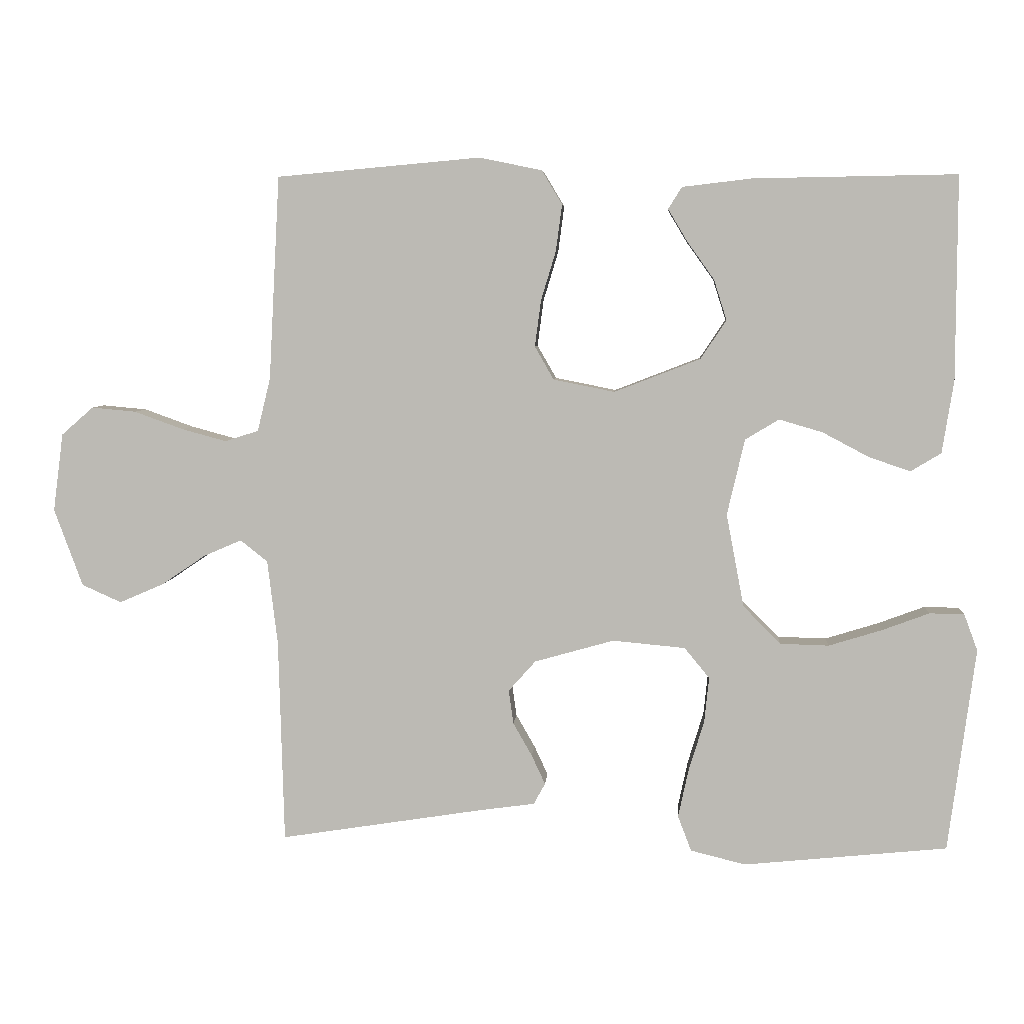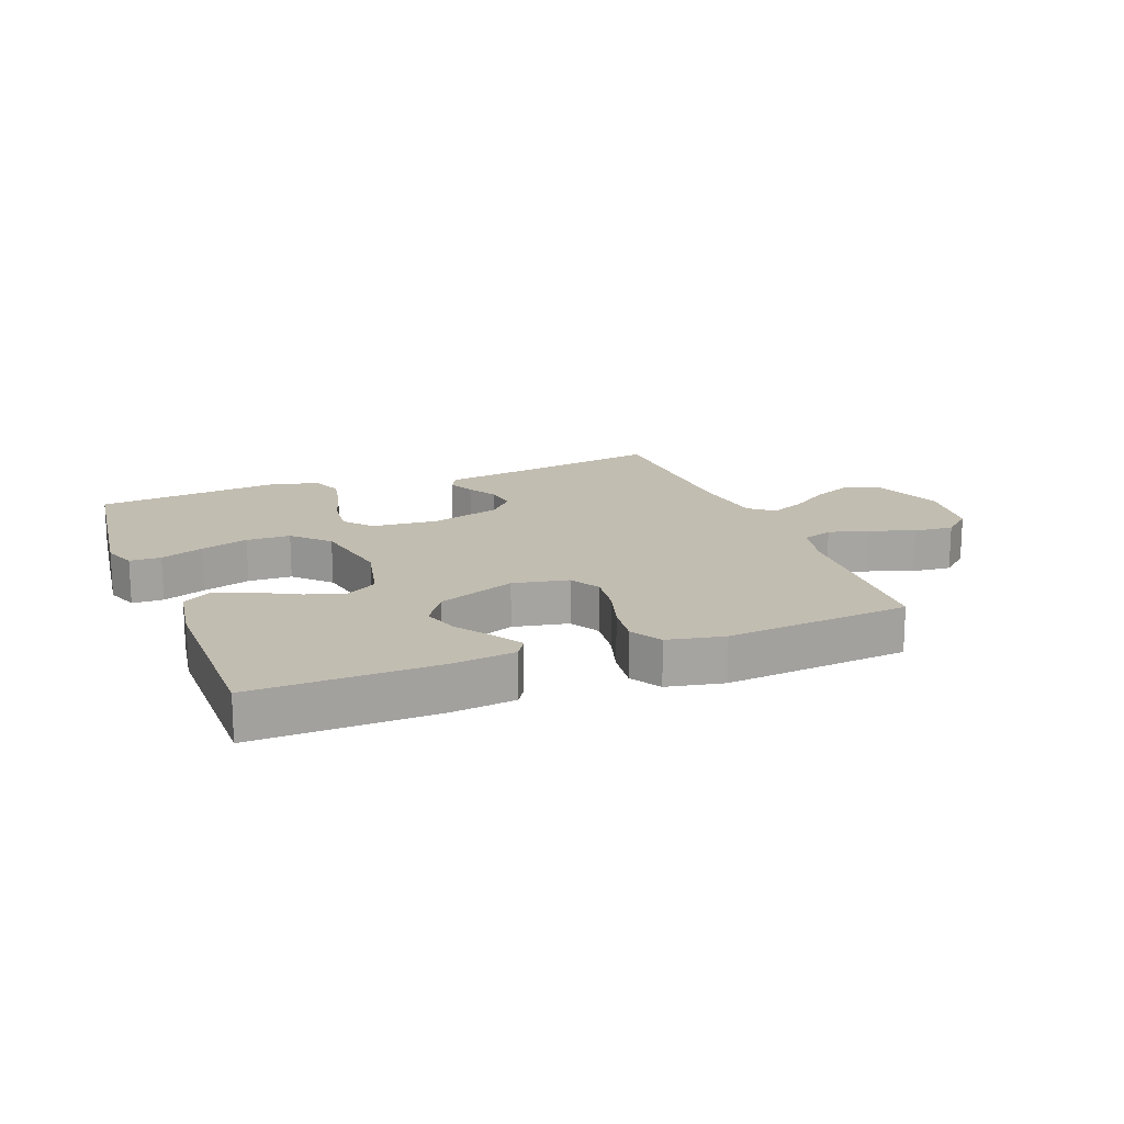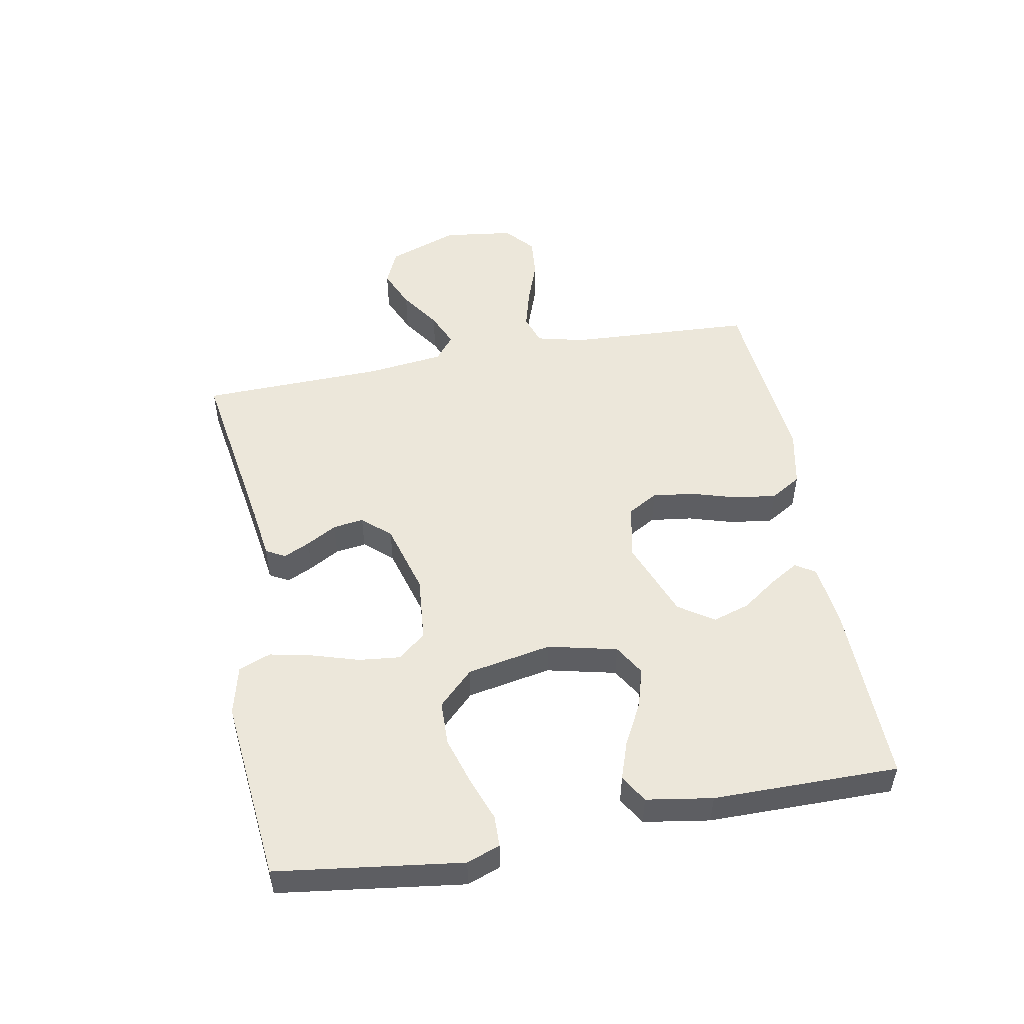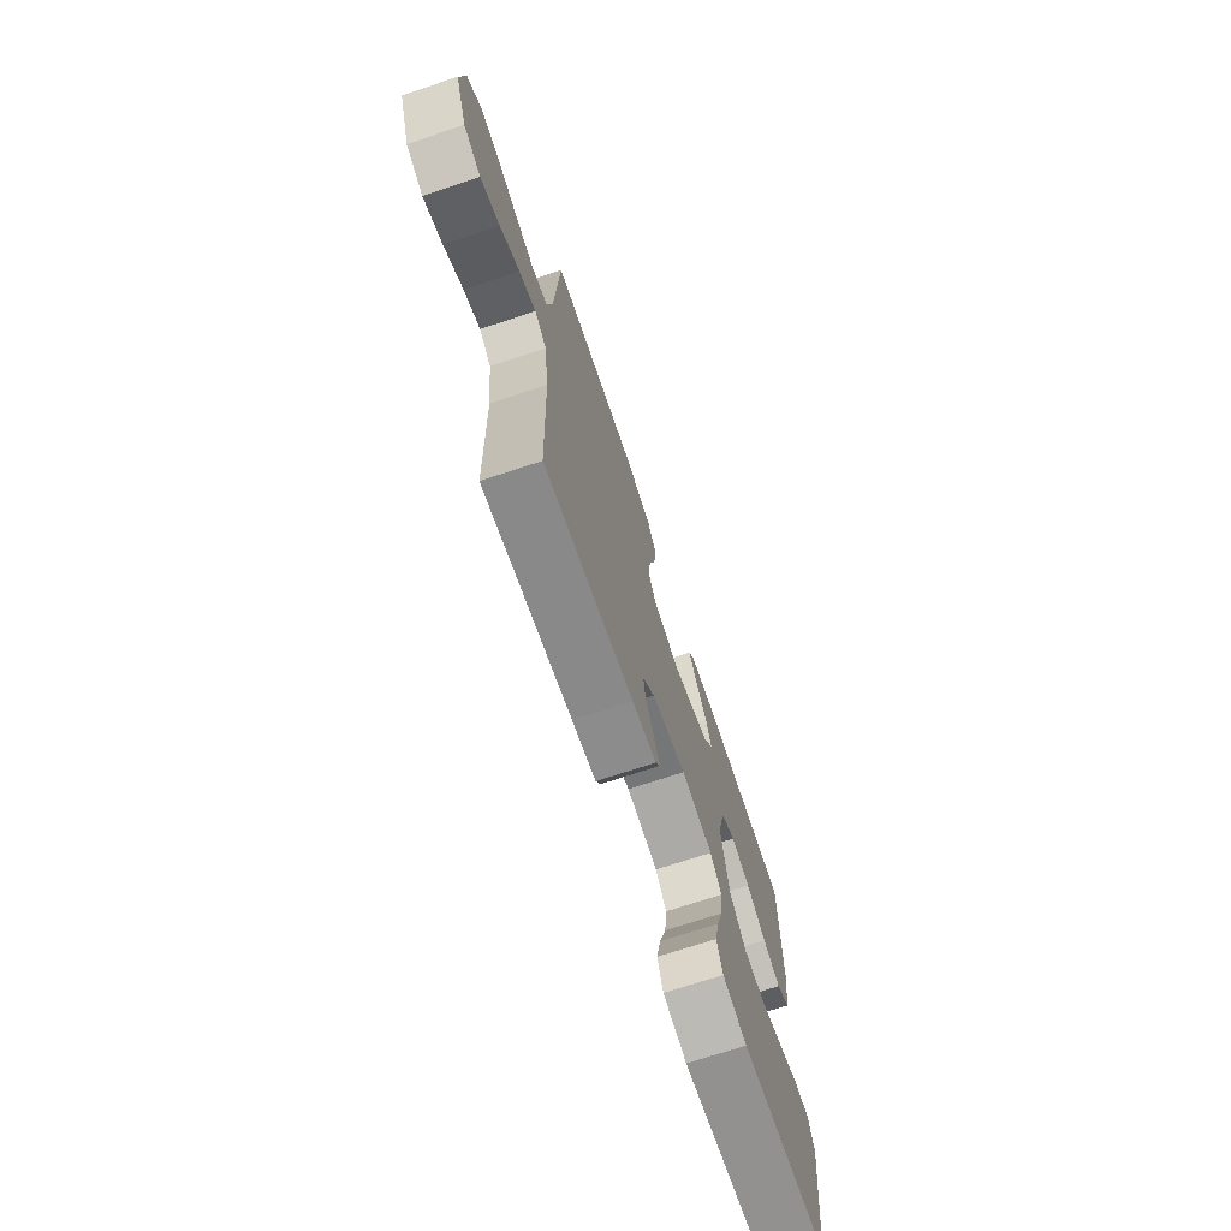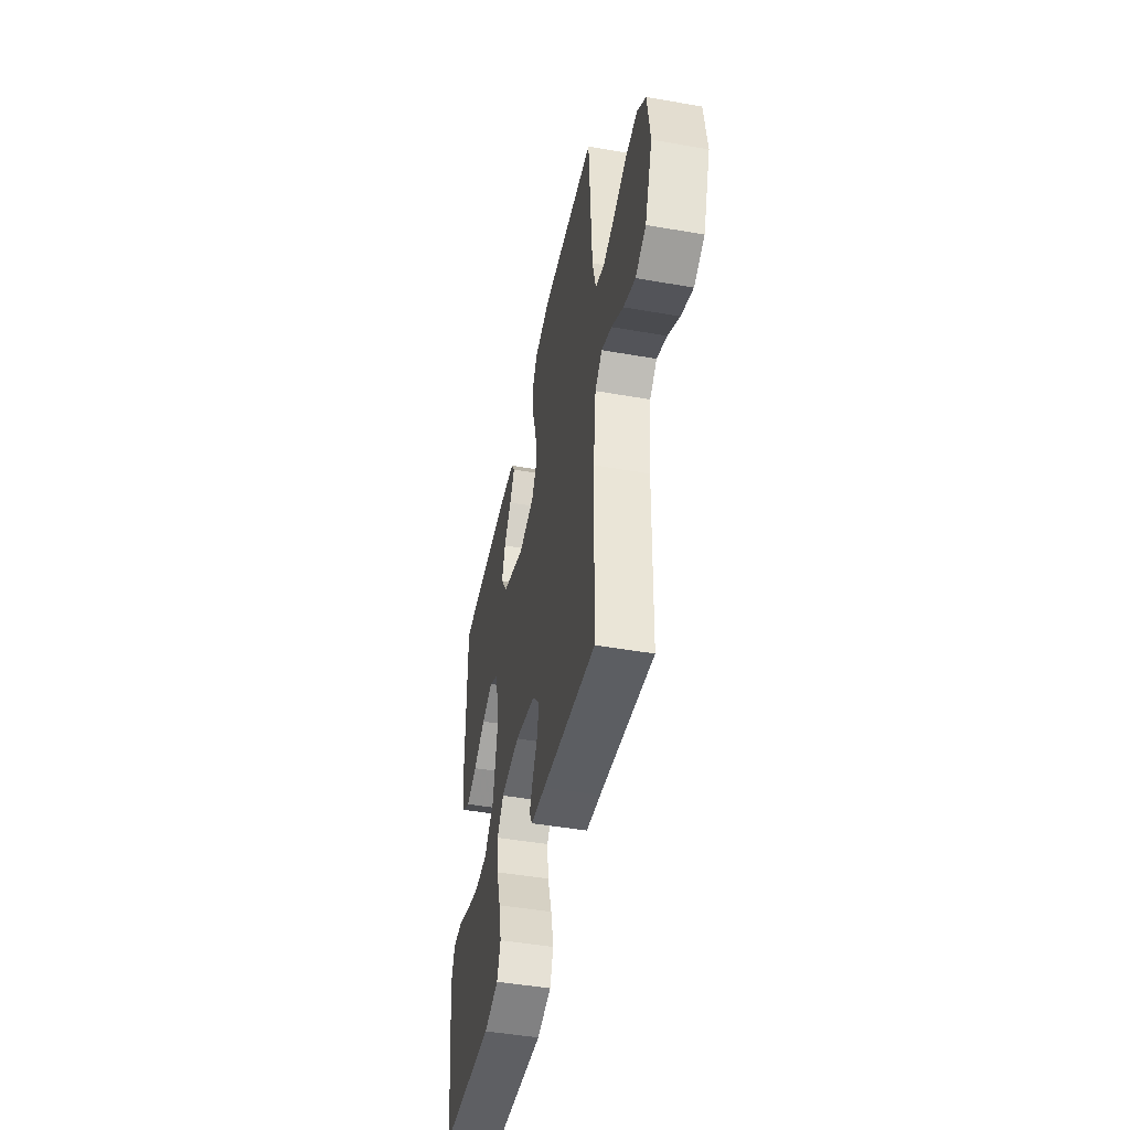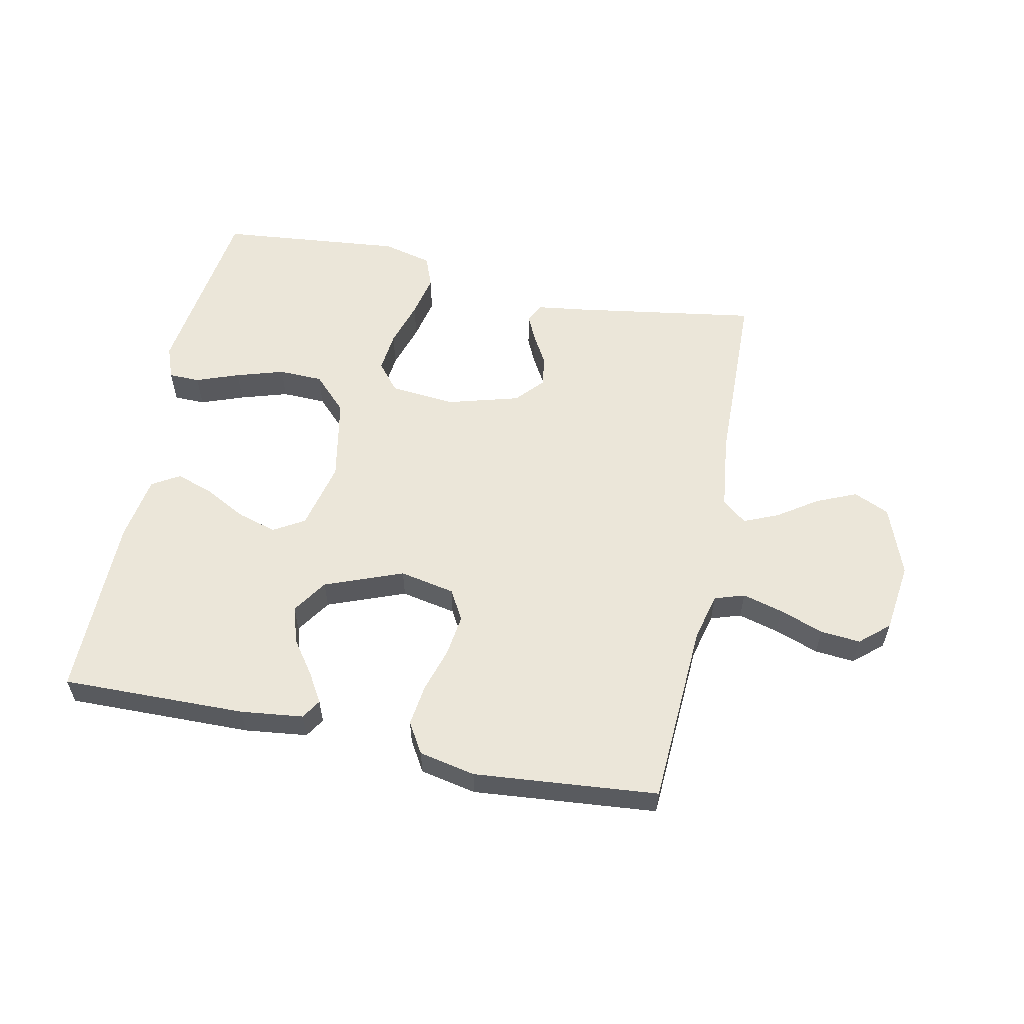
<metadata>
{"format":"obj","ext":"obj","renderer":"f3d","projection":"perspective","resolution":1024,"background":"white","views":[{"elev":5.5,"azim":-176.0,"up":"+Z"},{"elev":16.8,"azim":-21.2,"up":"+Y"},{"elev":51.1,"azim":-100.5,"up":"+Y"},{"elev":-71.3,"azim":108.4,"up":"+Z"},{"elev":-46.7,"azim":78.7,"up":"+Z"},{"elev":57.4,"azim":11.7,"up":"+Y"}]}
</metadata>
<code>
v 0.5 0.07 0.5
v 0.516 0.07 0.2
v 0.535 0.07 0.122
v 0.584 0.07 0.106
v 0.65 0.07 0.124
v 0.722 0.07 0.15
v 0.787 0.07 0.156
v 0.834 0.07 0.115
v 0.849 0.07 0
v 0.807 0.07 -0.114
v 0.749 0.07 -0.14
v 0.684 0.07 -0.112
v 0.619 0.07 -0.068
v 0.563 0.07 -0.044
v 0.523 0.07 -0.076
v 0.508 0.07 -0.2
v 0.5 0.07 -0.5
v 0.2 0.07 -0.453
v 0.119 0.07 -0.442
v 0.102 0.07 -0.411
v 0.122 0.07 -0.368
v 0.15 0.07 -0.319
v 0.157 0.07 -0.269
v 0.117 0.07 -0.224
v 0 0.07 -0.191
v -0.107 0.07 -0.201
v -0.144 0.07 -0.246
v -0.137 0.07 -0.313
v -0.114 0.07 -0.388
v -0.099 0.07 -0.458
v -0.119 0.07 -0.51
v -0.2 0.07 -0.53
v -0.5 0.07 -0.5
v -0.54 0.07 -0.2
v -0.52 0.07 -0.146
v -0.469 0.07 -0.145
v -0.399 0.07 -0.171
v -0.321 0.07 -0.195
v -0.249 0.07 -0.193
v -0.194 0.07 -0.137
v -0.168 0.07 0
v -0.194 0.07 0.112
v -0.244 0.07 0.142
v -0.308 0.07 0.123
v -0.376 0.07 0.087
v -0.437 0.07 0.066
v -0.482 0.07 0.093
v -0.499 0.07 0.2
v -0.5 0.07 0.5
v -0.2 0.07 0.495
v -0.098 0.07 0.483
v -0.078 0.07 0.451
v -0.106 0.07 0.404
v -0.146 0.07 0.348
v -0.165 0.07 0.288
v -0.127 0.07 0.231
v 0 0.07 0.182
v 0.09 0.07 0.2
v 0.118 0.07 0.249
v 0.109 0.07 0.317
v 0.087 0.07 0.39
v 0.078 0.07 0.458
v 0.108 0.07 0.508
v 0.2 0.07 0.527
v 0.5 0 0.5
v 0.516 0 0.2
v 0.535 0 0.122
v 0.584 0 0.106
v 0.65 0 0.124
v 0.722 0 0.15
v 0.787 0 0.156
v 0.834 0 0.115
v 0.849 0 0
v 0.807 0 -0.114
v 0.749 0 -0.14
v 0.684 0 -0.112
v 0.619 0 -0.068
v 0.563 0 -0.044
v 0.523 0 -0.076
v 0.508 0 -0.2
v 0.5 0 -0.5
v 0.2 0 -0.453
v 0.119 0 -0.442
v 0.102 0 -0.411
v 0.122 0 -0.368
v 0.15 0 -0.319
v 0.157 0 -0.269
v 0.117 0 -0.224
v 0 0 -0.191
v -0.107 0 -0.201
v -0.144 0 -0.246
v -0.137 0 -0.313
v -0.114 0 -0.388
v -0.099 0 -0.458
v -0.119 0 -0.51
v -0.2 0 -0.53
v -0.5 0 -0.5
v -0.54 0 -0.2
v -0.52 0 -0.146
v -0.469 0 -0.145
v -0.399 0 -0.171
v -0.321 0 -0.195
v -0.249 0 -0.193
v -0.194 0 -0.137
v -0.168 0 0
v -0.194 0 0.112
v -0.244 0 0.142
v -0.308 0 0.123
v -0.376 0 0.087
v -0.437 0 0.066
v -0.482 0 0.093
v -0.499 0 0.2
v -0.5 0 0.5
v -0.2 0 0.495
v -0.098 0 0.483
v -0.078 0 0.451
v -0.106 0 0.404
v -0.146 0 0.348
v -0.165 0 0.288
v -0.127 0 0.231
v 0 0 0.182
v 0.09 0 0.2
v 0.118 0 0.249
v 0.109 0 0.317
v 0.087 0 0.39
v 0.078 0 0.458
v 0.108 0 0.508
v 0.2 0 0.527
f 63 64 1 2
f 60 61 62 63
f 59 60 63 2
f 58 59 2 3
f 57 58 3 4
f 51 52 53 54
f 49 50 51 54
f 49 54 55
f 48 49 55 56
f 44 45 46 47
f 43 44 47 48
f 34 35 36 37
f 34 37 38
f 33 34 38
f 32 33 38 39
f 28 29 30 31
f 27 28 31 32
f 19 20 21 22
f 18 19 22
f 16 17 18 22
f 15 16 22 23
f 14 15 23 24
f 10 11 12 13
f 10 13 14
f 9 10 14
f 8 9 14
f 5 6 7 8
f 4 5 8 14
f 57 4 14 24
f 43 48 56 57
f 42 43 57
f 41 42 57 24
f 27 32 39 40
f 26 27 40 41
f 25 26 41
f 24 25 41
f 66 65 128 127
f 127 126 125 124
f 66 127 124 123
f 67 66 123 122
f 68 67 122 121
f 118 117 116 115
f 118 115 114 113
f 119 118 113
f 120 119 113 112
f 111 110 109 108
f 112 111 108 107
f 101 100 99 98
f 102 101 98
f 102 98 97
f 103 102 97 96
f 95 94 93 92
f 96 95 92 91
f 86 85 84 83
f 86 83 82
f 86 82 81 80
f 87 86 80 79
f 88 87 79 78
f 77 76 75 74
f 78 77 74
f 78 74 73
f 78 73 72
f 72 71 70 69
f 78 72 69 68
f 88 78 68 121
f 121 120 112 107
f 121 107 106
f 88 121 106 105
f 104 103 96 91
f 105 104 91 90
f 105 90 89
f 105 89 88
f 1 65 66 2
f 2 66 67 3
f 3 67 68 4
f 4 68 69 5
f 5 69 70 6
f 6 70 71 7
f 7 71 72 8
f 8 72 73 9
f 9 73 74 10
f 10 74 75 11
f 11 75 76 12
f 12 76 77 13
f 13 77 78 14
f 14 78 79 15
f 15 79 80 16
f 16 80 81 17
f 17 81 82 18
f 18 82 83 19
f 19 83 84 20
f 20 84 85 21
f 21 85 86 22
f 22 86 87 23
f 23 87 88 24
f 24 88 89 25
f 25 89 90 26
f 26 90 91 27
f 27 91 92 28
f 28 92 93 29
f 29 93 94 30
f 30 94 95 31
f 31 95 96 32
f 32 96 97 33
f 33 97 98 34
f 34 98 99 35
f 35 99 100 36
f 36 100 101 37
f 37 101 102 38
f 38 102 103 39
f 39 103 104 40
f 40 104 105 41
f 41 105 106 42
f 42 106 107 43
f 43 107 108 44
f 44 108 109 45
f 45 109 110 46
f 46 110 111 47
f 47 111 112 48
f 48 112 113 49
f 49 113 114 50
f 50 114 115 51
f 51 115 116 52
f 52 116 117 53
f 53 117 118 54
f 54 118 119 55
f 55 119 120 56
f 56 120 121 57
f 57 121 122 58
f 58 122 123 59
f 59 123 124 60
f 60 124 125 61
f 61 125 126 62
f 62 126 127 63
f 63 127 128 64
f 64 128 65 1

</code>
